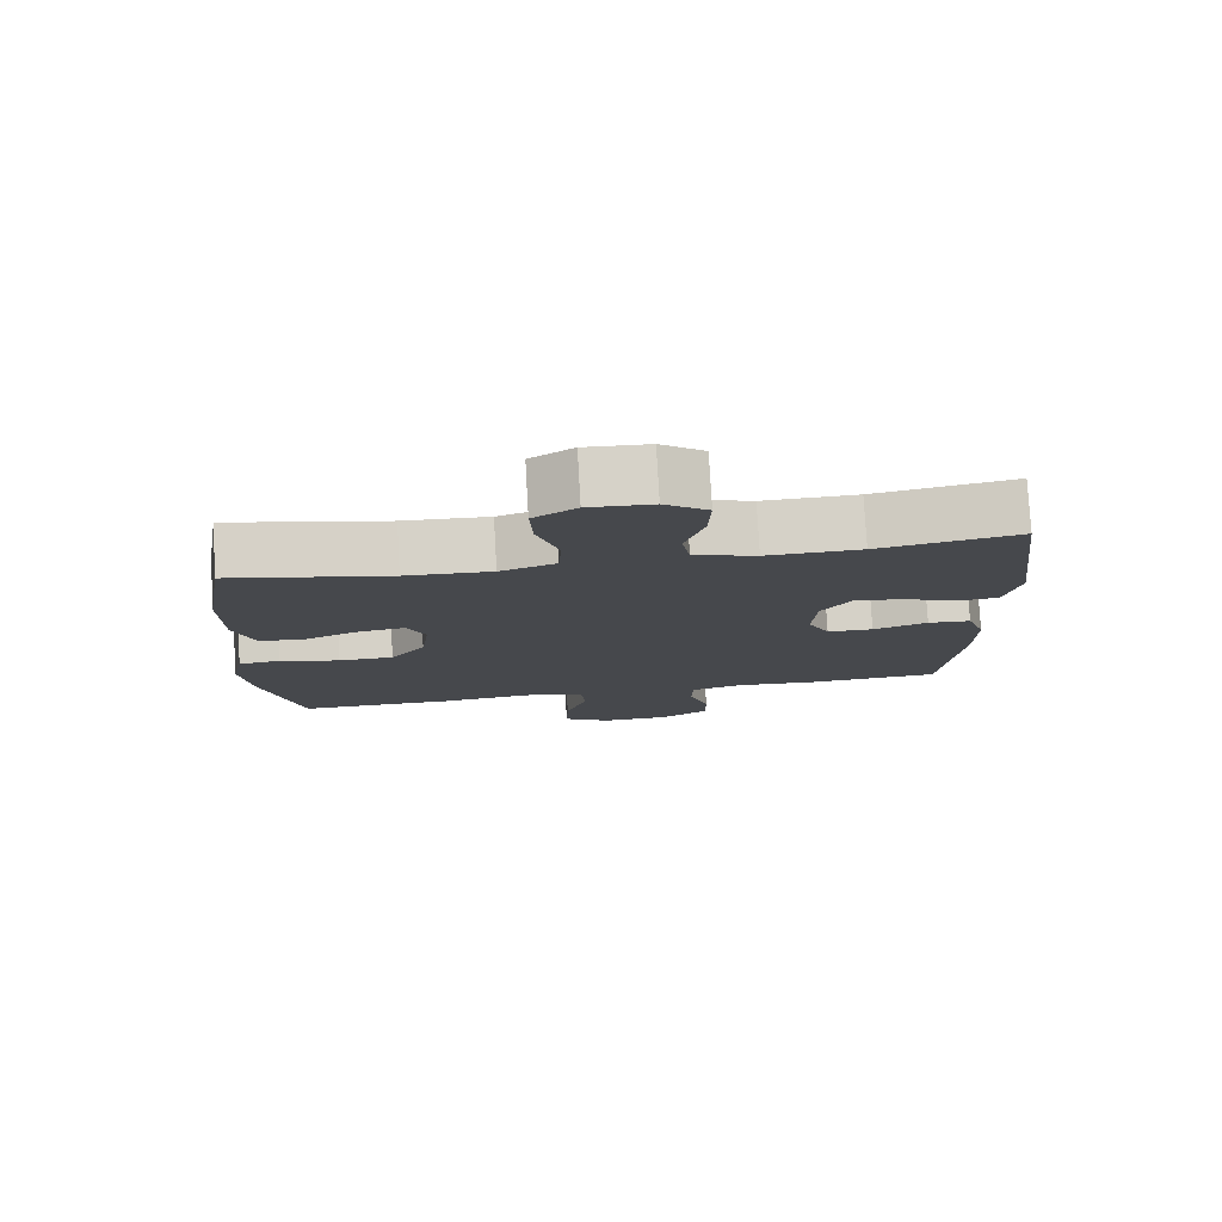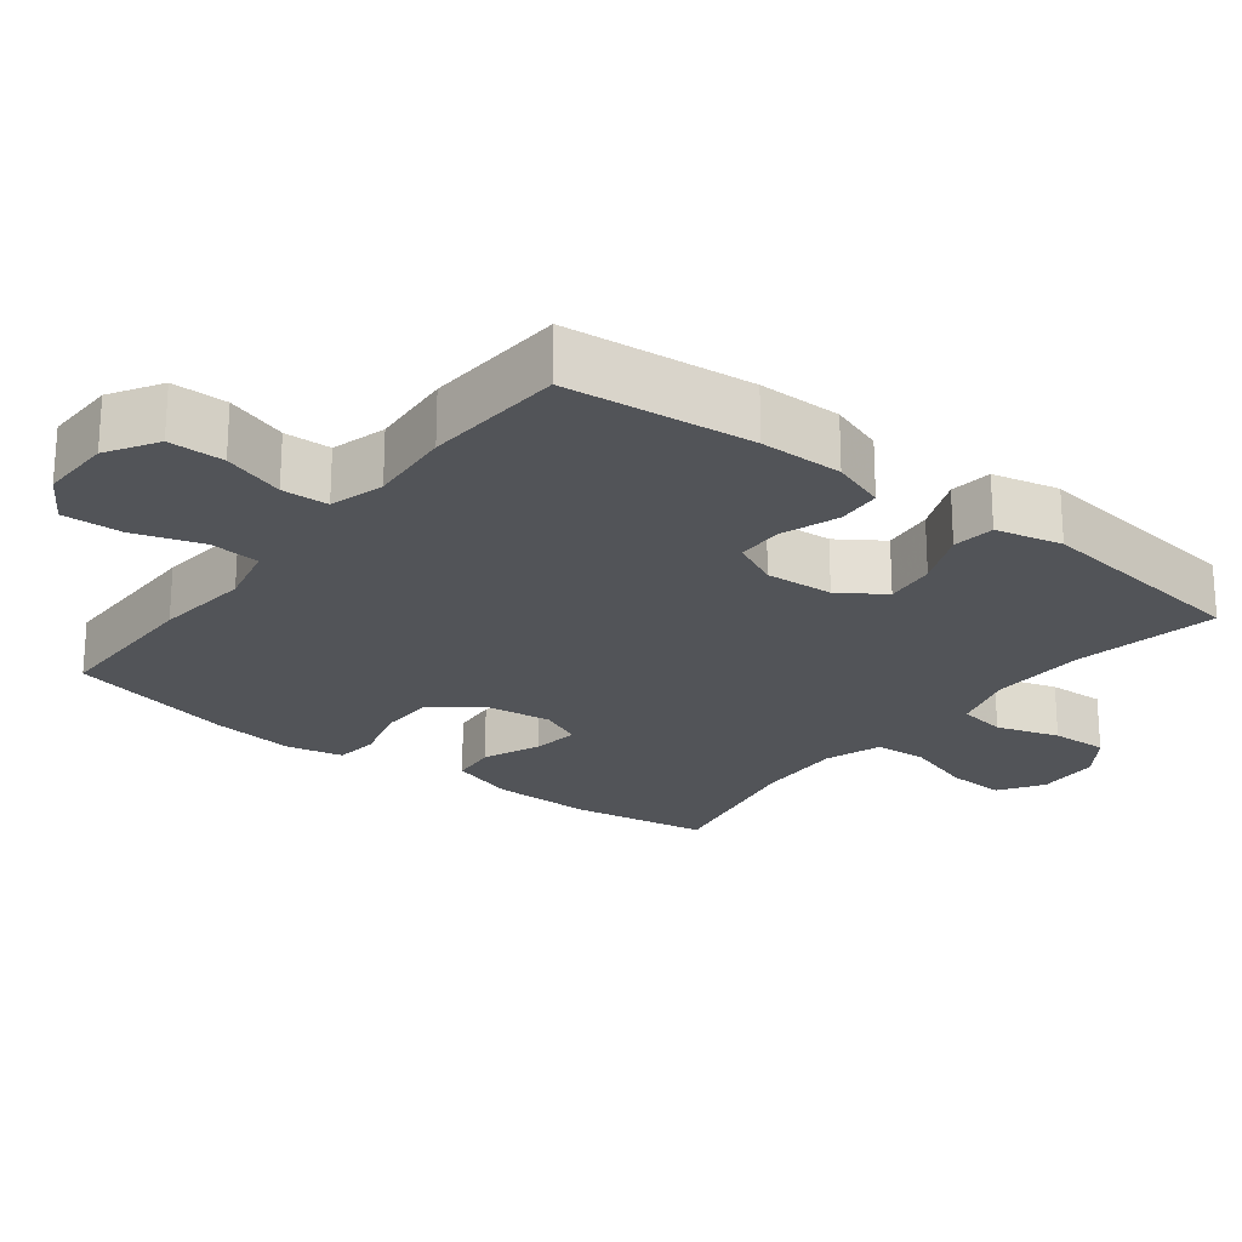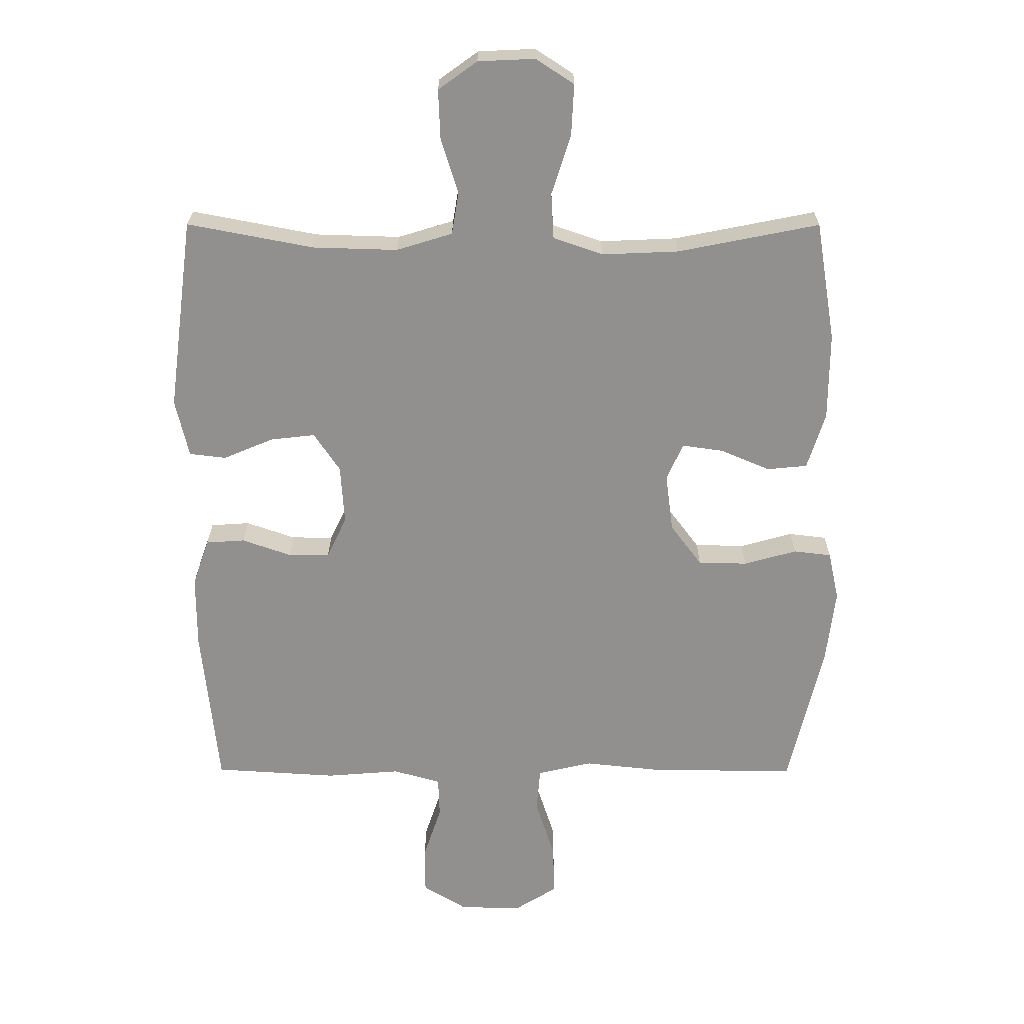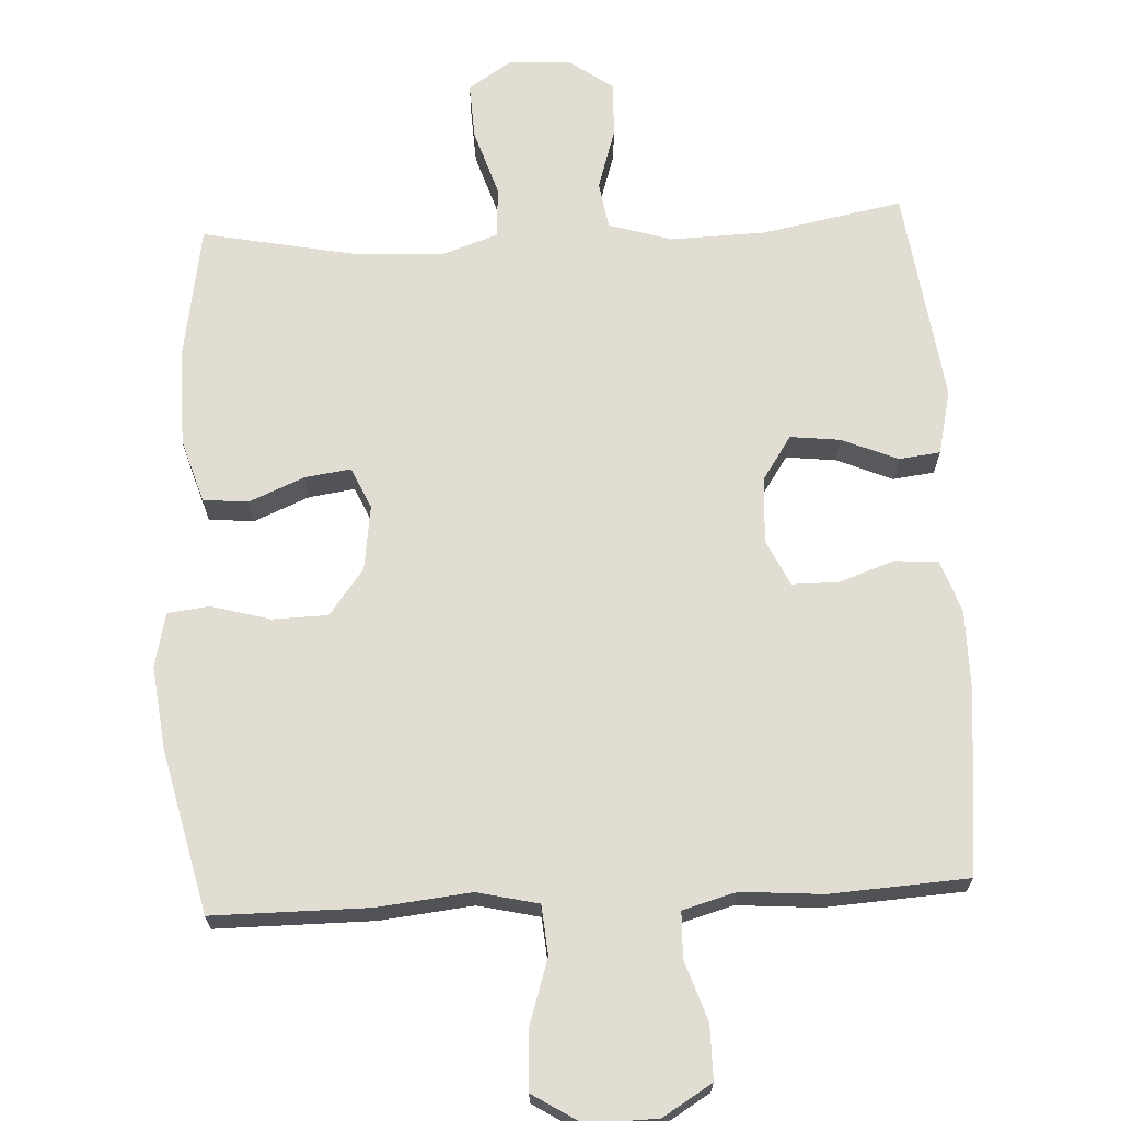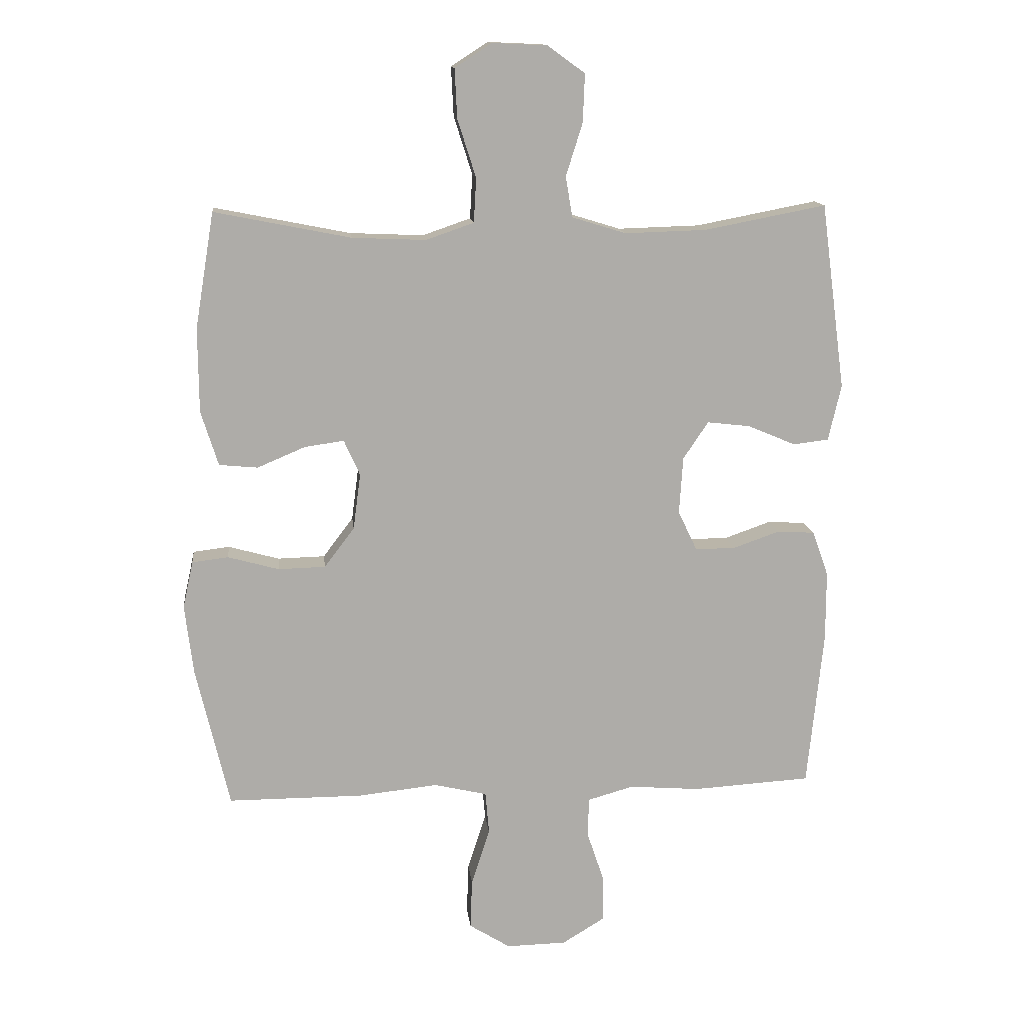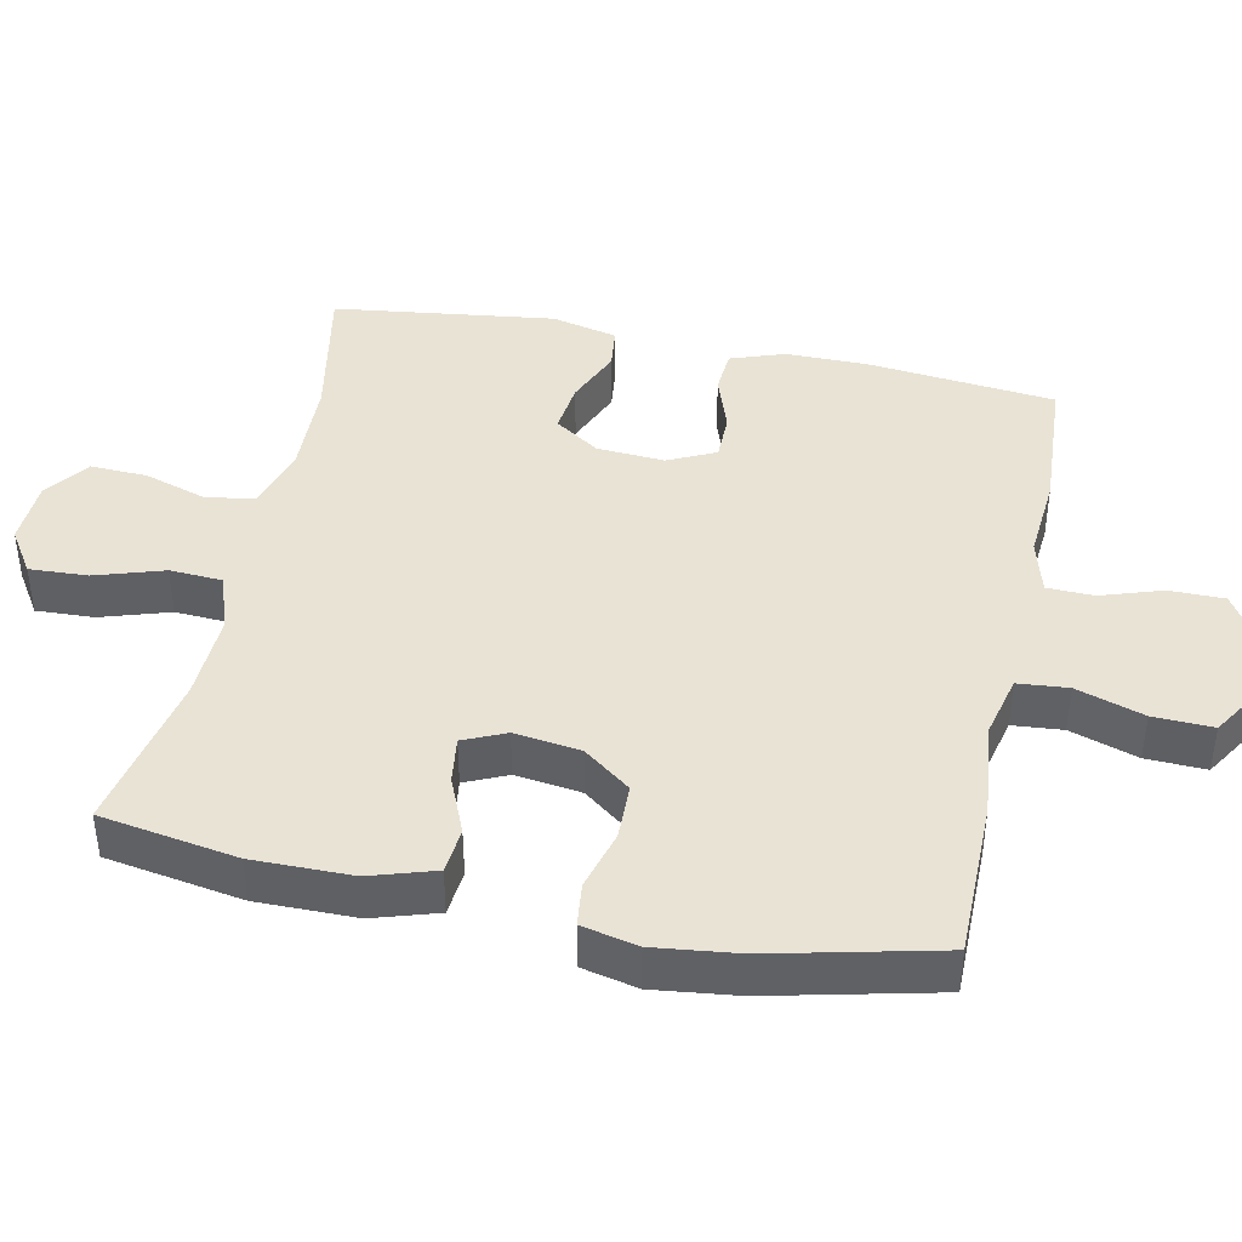
<metadata>
{"format":"obj","ext":"obj","renderer":"f3d","projection":"perspective","resolution":1024,"background":"white","views":[{"elev":78.7,"azim":176.8,"up":"+Z"},{"elev":-22.9,"azim":-127.7,"up":"+Y"},{"elev":24.3,"azim":0.2,"up":"+Z"},{"elev":68.3,"azim":177.1,"up":"+Y"},{"elev":13.5,"azim":173.8,"up":"+Z"},{"elev":42.0,"azim":101.9,"up":"+Y"}]}
</metadata>
<code>
v 0.5 0.07 -0.5
v 0.281 0.07 -0.5
v 0.15 0.07 -0.486
v 0.064 0.07 -0.506
v 0.058 0.07 -0.575
v 0.088 0.07 -0.668
v 0.091 0.07 -0.75
v 0.024 0.07 -0.792
v -0.074 0.07 -0.79
v -0.143 0.07 -0.748
v -0.143 0.07 -0.672
v -0.115 0.07 -0.588
v -0.117 0.07 -0.524
v -0.192 0.07 -0.503
v -0.307 0.07 -0.512
v -0.5 0.07 -0.5
v -0.526 0.07 -0.244
v -0.526 0.07 -0.13
v -0.5 0.07 -0.056
v -0.439 0.07 -0.052
v -0.362 0.07 -0.079
v -0.297 0.07 -0.079
v -0.266 0.07 -0.014
v -0.272 0.07 0.079
v -0.313 0.07 0.14
v -0.383 0.07 0.132
v -0.461 0.07 0.099
v -0.519 0.07 0.106
v -0.54 0.07 0.197
v -0.5 0.07 0.5
v -0.302 0.07 0.462
v -0.169 0.07 0.458
v -0.081 0.07 0.485
v -0.07 0.07 0.551
v -0.097 0.07 0.637
v -0.1 0.07 0.715
v -0.039 0.07 0.759
v 0.05 0.07 0.763
v 0.11 0.07 0.724
v 0.106 0.07 0.644
v 0.076 0.07 0.55
v 0.08 0.07 0.478
v 0.158 0.07 0.451
v 0.278 0.07 0.456
v 0.5 0.07 0.5
v 0.531 0.07 0.312
v 0.53 0.07 0.175
v 0.502 0.07 0.086
v 0.439 0.07 0.08
v 0.361 0.07 0.113
v 0.297 0.07 0.122
v 0.271 0.07 0.064
v 0.283 0.07 -0.027
v 0.332 0.07 -0.092
v 0.409 0.07 -0.094
v 0.492 0.07 -0.071
v 0.551 0.07 -0.078
v 0.568 0.07 -0.155
v 0.554 0.07 -0.27
v 0.5 0 -0.5
v 0.281 0 -0.5
v 0.15 0 -0.486
v 0.064 0 -0.506
v 0.058 0 -0.575
v 0.088 0 -0.668
v 0.091 0 -0.75
v 0.024 0 -0.792
v -0.074 0 -0.79
v -0.143 0 -0.748
v -0.143 0 -0.672
v -0.115 0 -0.588
v -0.117 0 -0.524
v -0.192 0 -0.503
v -0.307 0 -0.512
v -0.5 0 -0.5
v -0.526 0 -0.244
v -0.526 0 -0.13
v -0.5 0 -0.056
v -0.439 0 -0.052
v -0.362 0 -0.079
v -0.297 0 -0.079
v -0.266 0 -0.014
v -0.272 0 0.079
v -0.313 0 0.14
v -0.383 0 0.132
v -0.461 0 0.099
v -0.519 0 0.106
v -0.54 0 0.197
v -0.5 0 0.5
v -0.302 0 0.462
v -0.169 0 0.458
v -0.081 0 0.485
v -0.07 0 0.551
v -0.097 0 0.637
v -0.1 0 0.715
v -0.039 0 0.759
v 0.05 0 0.763
v 0.11 0 0.724
v 0.106 0 0.644
v 0.076 0 0.55
v 0.08 0 0.478
v 0.158 0 0.451
v 0.278 0 0.456
v 0.5 0 0.5
v 0.531 0 0.312
v 0.53 0 0.175
v 0.502 0 0.086
v 0.439 0 0.08
v 0.361 0 0.113
v 0.297 0 0.122
v 0.271 0 0.064
v 0.283 0 -0.027
v 0.332 0 -0.092
v 0.409 0 -0.094
v 0.492 0 -0.071
v 0.551 0 -0.078
v 0.568 0 -0.155
v 0.554 0 -0.27
f 1 2 3
f 59 1 3
f 58 59 3
f 57 58 3
f 56 57 3
f 55 56 3
f 54 55 3 4
f 53 54 4
f 52 53 4
f 48 49 50
f 47 48 50
f 46 47 50
f 45 46 50
f 44 45 50
f 43 44 50 51
f 42 43 51 52
f 39 40 41
f 38 39 41
f 37 38 41
f 36 37 41
f 35 36 41
f 34 35 41
f 33 34 41 42
f 42 52 4
f 33 42 4
f 32 33 4
f 29 30 31
f 28 29 31
f 27 28 31
f 26 27 31
f 25 26 31 32
f 19 20 21
f 18 19 21
f 17 18 21
f 16 17 21
f 15 16 21
f 14 15 21
f 13 14 21 22
f 10 11 12
f 9 10 12
f 8 9 12
f 7 8 12
f 6 7 12
f 5 6 12
f 5 12 13
f 13 22 23
f 5 13 23
f 4 5 23
f 24 25 32
f 4 23 24 32
f 62 61 60
f 62 60 118
f 62 118 117
f 62 117 116
f 62 116 115
f 62 115 114
f 63 62 114 113
f 63 113 112
f 63 112 111
f 109 108 107
f 109 107 106
f 109 106 105
f 109 105 104
f 109 104 103
f 110 109 103 102
f 111 110 102 101
f 100 99 98
f 100 98 97
f 100 97 96
f 100 96 95
f 100 95 94
f 100 94 93
f 101 100 93 92
f 63 111 101
f 63 101 92
f 63 92 91
f 90 89 88
f 90 88 87
f 90 87 86
f 90 86 85
f 91 90 85 84
f 80 79 78
f 80 78 77
f 80 77 76
f 80 76 75
f 80 75 74
f 80 74 73
f 81 80 73 72
f 71 70 69
f 71 69 68
f 71 68 67
f 71 67 66
f 71 66 65
f 71 65 64
f 72 71 64
f 82 81 72
f 82 72 64
f 82 64 63
f 91 84 83
f 91 83 82 63
f 1 60 61 2
f 2 61 62 3
f 3 62 63 4
f 4 63 64 5
f 5 64 65 6
f 6 65 66 7
f 7 66 67 8
f 8 67 68 9
f 9 68 69 10
f 10 69 70 11
f 11 70 71 12
f 12 71 72 13
f 13 72 73 14
f 14 73 74 15
f 15 74 75 16
f 16 75 76 17
f 17 76 77 18
f 18 77 78 19
f 19 78 79 20
f 20 79 80 21
f 21 80 81 22
f 22 81 82 23
f 23 82 83 24
f 24 83 84 25
f 25 84 85 26
f 26 85 86 27
f 27 86 87 28
f 28 87 88 29
f 29 88 89 30
f 30 89 90 31
f 31 90 91 32
f 32 91 92 33
f 33 92 93 34
f 34 93 94 35
f 35 94 95 36
f 36 95 96 37
f 37 96 97 38
f 38 97 98 39
f 39 98 99 40
f 40 99 100 41
f 41 100 101 42
f 42 101 102 43
f 43 102 103 44
f 44 103 104 45
f 45 104 105 46
f 46 105 106 47
f 47 106 107 48
f 48 107 108 49
f 49 108 109 50
f 50 109 110 51
f 51 110 111 52
f 52 111 112 53
f 53 112 113 54
f 54 113 114 55
f 55 114 115 56
f 56 115 116 57
f 57 116 117 58
f 58 117 118 59
f 59 118 60 1

</code>
